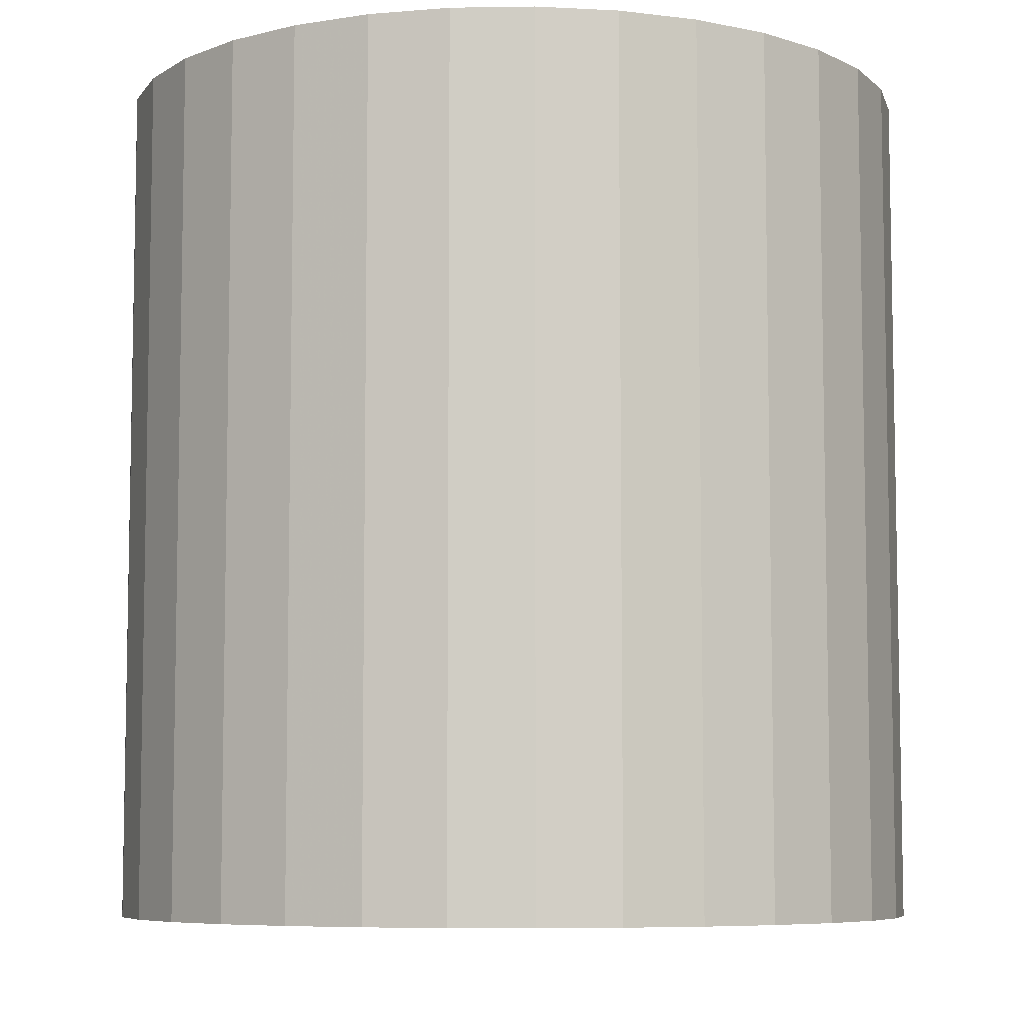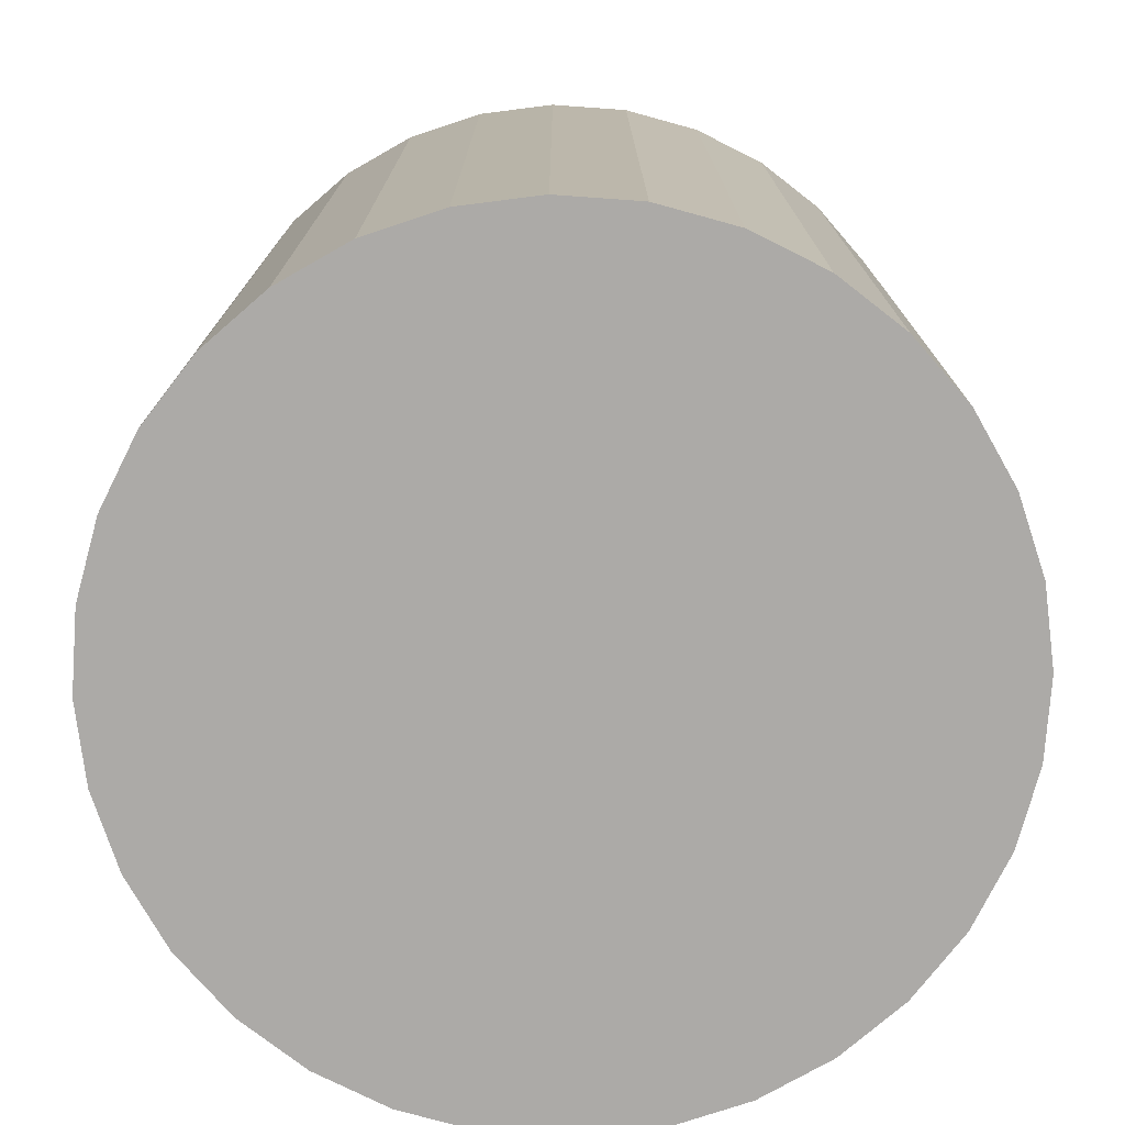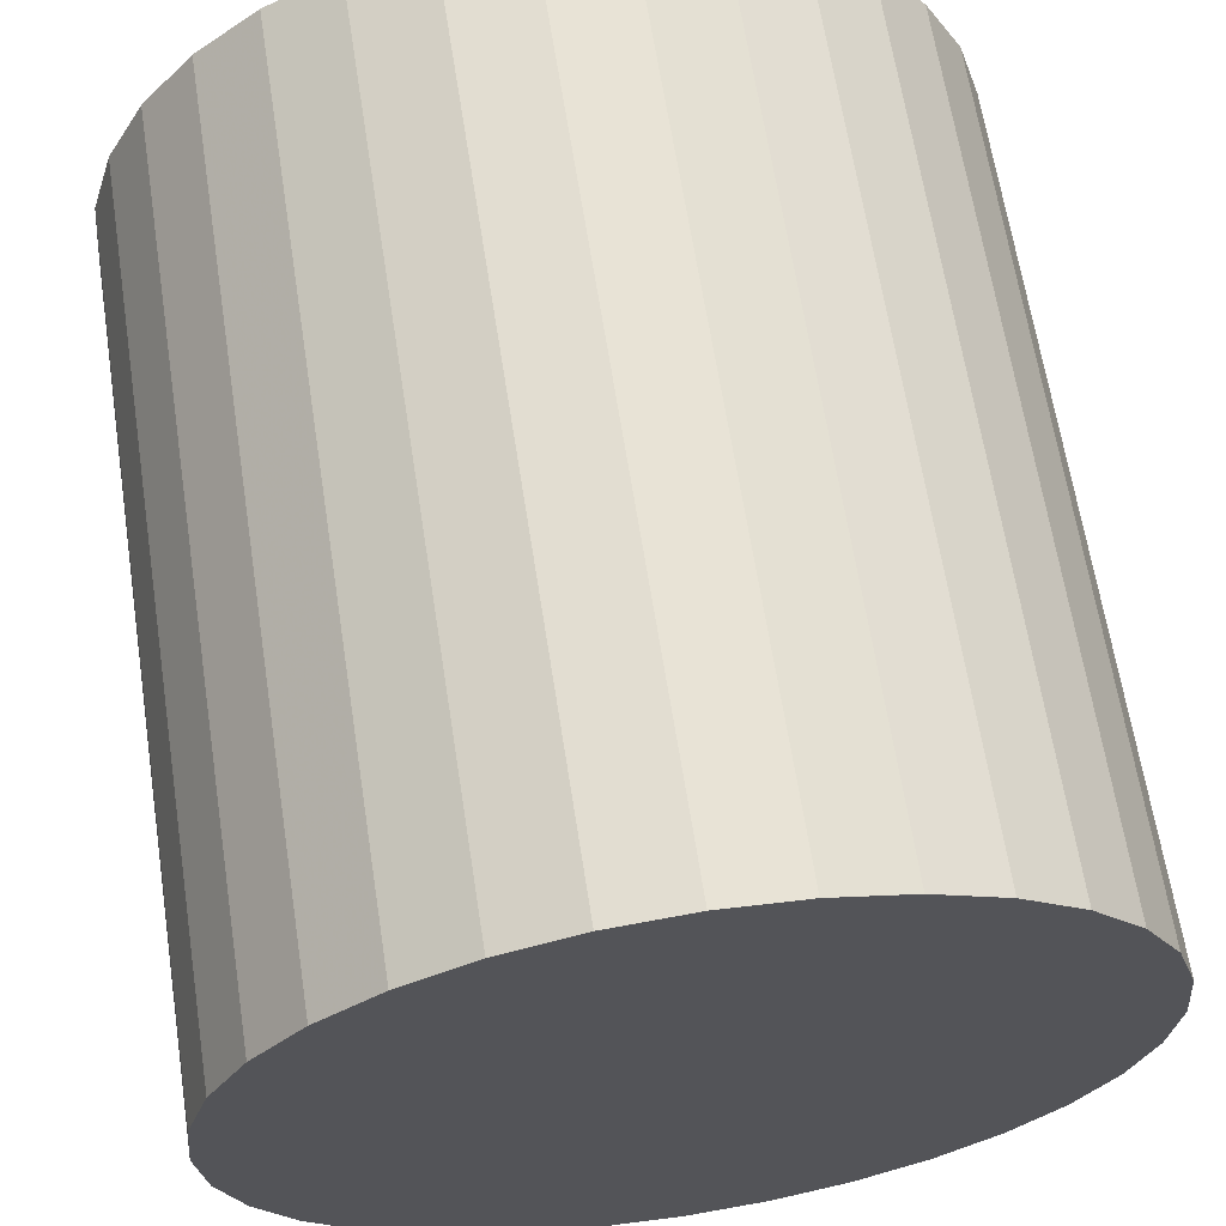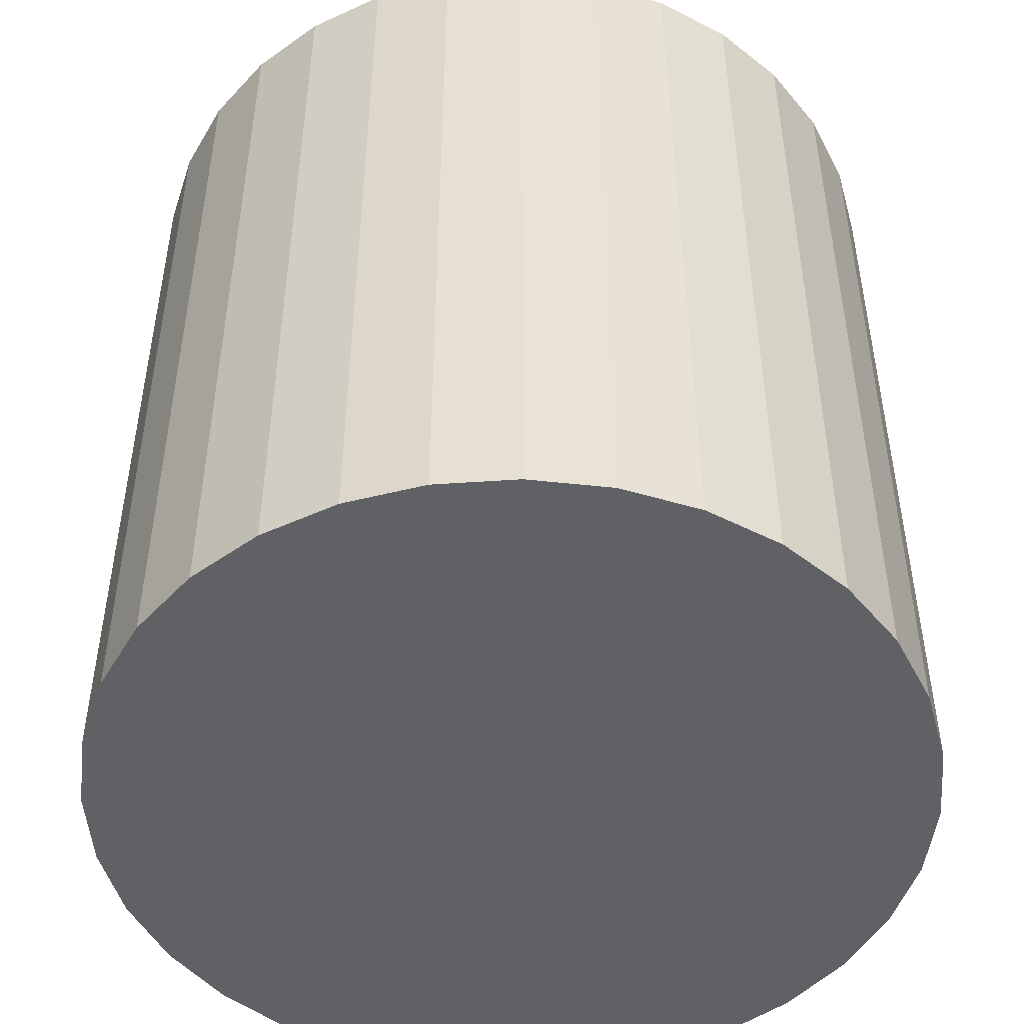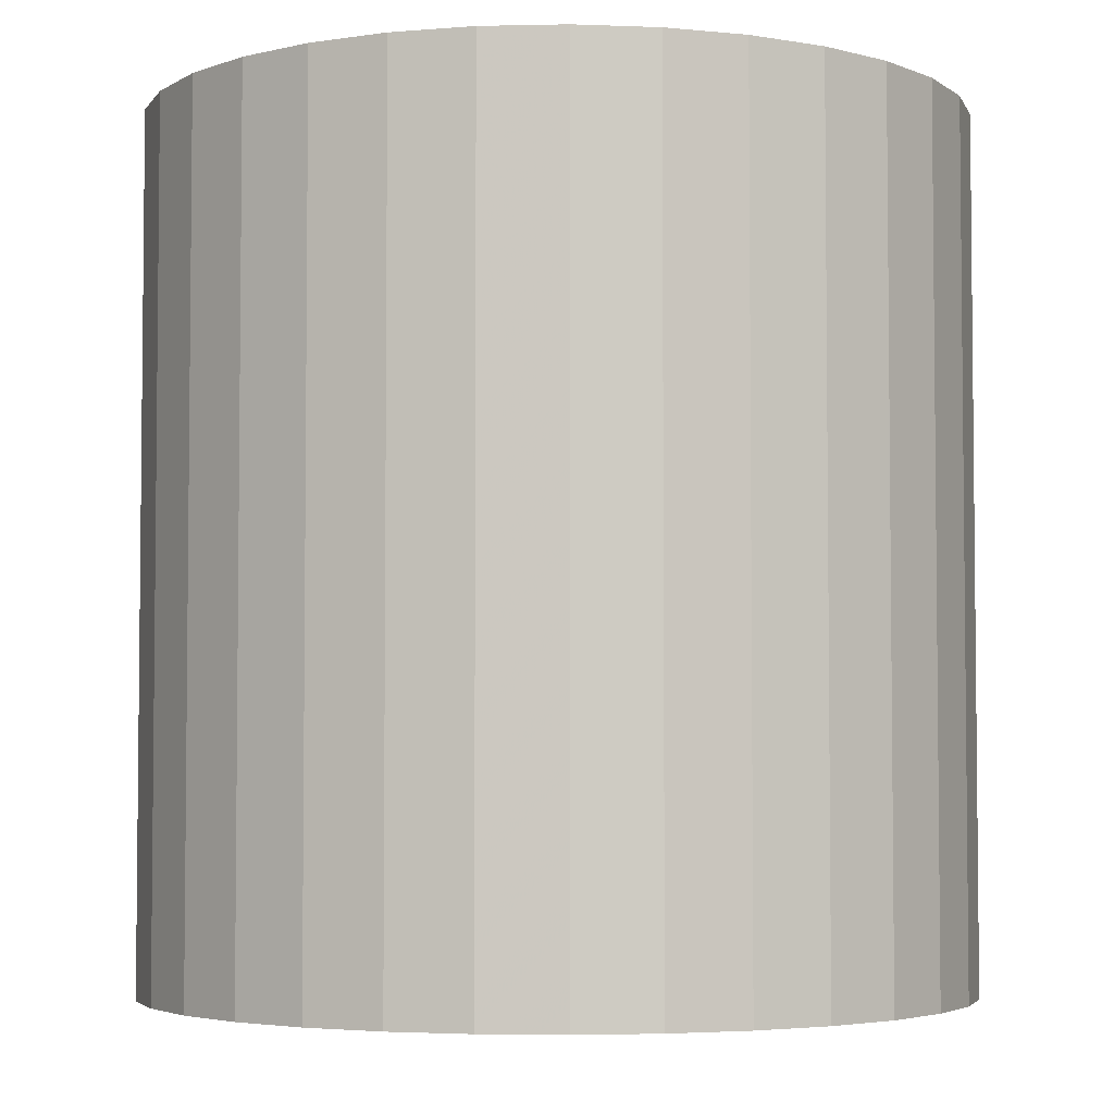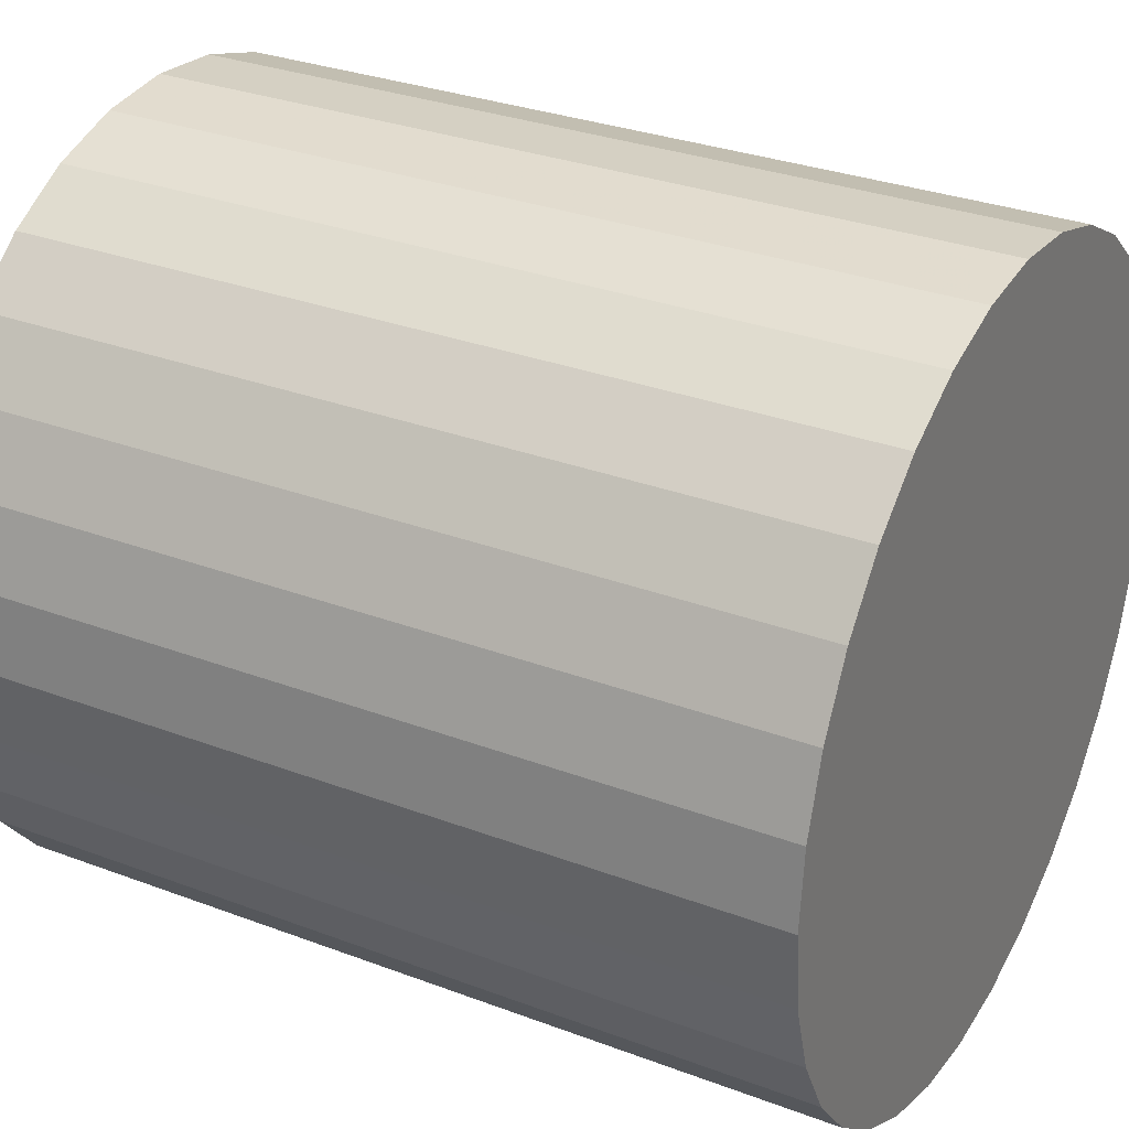
<metadata>
{"format":"obj","ext":"obj","renderer":"f3d","projection":"perspective","resolution":1024,"background":"white","views":[{"elev":-7.1,"azim":-115.5,"up":"+Z"},{"elev":-76.1,"azim":-111.0,"up":"+Z"},{"elev":64.6,"azim":-8.8,"up":"+Y"},{"elev":-49.0,"azim":66.2,"up":"+Z"},{"elev":-4.0,"azim":21.0,"up":"+Z"},{"elev":30.7,"azim":118.5,"up":"+Y"}]}
</metadata>
<code>
v 0 0 -0.0277
v 0.02647 0 -0.0277
v 0.02647 0 0.0277
v 0 0 0.0277
v 0.02596 0.005163 -0.0277
v 0.02596 0.005163 0.0277
v 0.02445 0.01013 -0.0277
v 0.02445 0.01013 0.0277
v 0.022 0.0147 -0.0277
v 0.022 0.0147 0.0277
v 0.01871 0.01871 -0.0277
v 0.01871 0.01871 0.0277
v 0.0147 0.022 -0.0277
v 0.0147 0.022 0.0277
v 0.01013 0.02445 -0.0277
v 0.01013 0.02445 0.0277
v 0.005163 0.02596 -0.0277
v 0.005163 0.02596 0.0277
v 0 0.02647 -0.0277
v 0 0.02647 0.0277
v -0.005163 0.02596 -0.0277
v -0.005163 0.02596 0.0277
v -0.01013 0.02445 -0.0277
v -0.01013 0.02445 0.0277
v -0.0147 0.022 -0.0277
v -0.0147 0.022 0.0277
v -0.01871 0.01871 -0.0277
v -0.01871 0.01871 0.0277
v -0.022 0.0147 -0.0277
v -0.022 0.0147 0.0277
v -0.02445 0.01013 -0.0277
v -0.02445 0.01013 0.0277
v -0.02596 0.005163 -0.0277
v -0.02596 0.005163 0.0277
v -0.02647 0 -0.0277
v -0.02647 0 0.0277
v -0.02596 -0.005163 -0.0277
v -0.02596 -0.005163 0.0277
v -0.02445 -0.01013 -0.0277
v -0.02445 -0.01013 0.0277
v -0.022 -0.0147 -0.0277
v -0.022 -0.0147 0.0277
v -0.01871 -0.01871 -0.0277
v -0.01871 -0.01871 0.0277
v -0.0147 -0.022 -0.0277
v -0.0147 -0.022 0.0277
v -0.01013 -0.02445 -0.0277
v -0.01013 -0.02445 0.0277
v -0.005163 -0.02596 -0.0277
v -0.005163 -0.02596 0.0277
v -0 -0.02647 -0.0277
v -0 -0.02647 0.0277
v 0.005163 -0.02596 -0.0277
v 0.005163 -0.02596 0.0277
v 0.01013 -0.02445 -0.0277
v 0.01013 -0.02445 0.0277
v 0.0147 -0.022 -0.0277
v 0.0147 -0.022 0.0277
v 0.01871 -0.01871 -0.0277
v 0.01871 -0.01871 0.0277
v 0.022 -0.0147 -0.0277
v 0.022 -0.0147 0.0277
v 0.02445 -0.01013 -0.0277
v 0.02445 -0.01013 0.0277
v 0.02596 -0.005163 -0.0277
v 0.02596 -0.005163 0.0277
f 2 1 5
f 2 5 3
f 3 5 6
f 3 6 4
f 5 1 7
f 5 7 6
f 6 7 8
f 6 8 4
f 7 1 9
f 7 9 8
f 8 9 10
f 8 10 4
f 9 1 11
f 9 11 10
f 10 11 12
f 10 12 4
f 11 1 13
f 11 13 12
f 12 13 14
f 12 14 4
f 13 1 15
f 13 15 14
f 14 15 16
f 14 16 4
f 15 1 17
f 15 17 16
f 16 17 18
f 16 18 4
f 17 1 19
f 17 19 18
f 18 19 20
f 18 20 4
f 19 1 21
f 19 21 20
f 20 21 22
f 20 22 4
f 21 1 23
f 21 23 22
f 22 23 24
f 22 24 4
f 23 1 25
f 23 25 24
f 24 25 26
f 24 26 4
f 25 1 27
f 25 27 26
f 26 27 28
f 26 28 4
f 27 1 29
f 27 29 28
f 28 29 30
f 28 30 4
f 29 1 31
f 29 31 30
f 30 31 32
f 30 32 4
f 31 1 33
f 31 33 32
f 32 33 34
f 32 34 4
f 33 1 35
f 33 35 34
f 34 35 36
f 34 36 4
f 35 1 37
f 35 37 36
f 36 37 38
f 36 38 4
f 37 1 39
f 37 39 38
f 38 39 40
f 38 40 4
f 39 1 41
f 39 41 40
f 40 41 42
f 40 42 4
f 41 1 43
f 41 43 42
f 42 43 44
f 42 44 4
f 43 1 45
f 43 45 44
f 44 45 46
f 44 46 4
f 45 1 47
f 45 47 46
f 46 47 48
f 46 48 4
f 47 1 49
f 47 49 48
f 48 49 50
f 48 50 4
f 49 1 51
f 49 51 50
f 50 51 52
f 50 52 4
f 51 1 53
f 51 53 52
f 52 53 54
f 52 54 4
f 53 1 55
f 53 55 54
f 54 55 56
f 54 56 4
f 55 1 57
f 55 57 56
f 56 57 58
f 56 58 4
f 57 1 59
f 57 59 58
f 58 59 60
f 58 60 4
f 59 1 61
f 59 61 60
f 60 61 62
f 60 62 4
f 61 1 63
f 61 63 62
f 62 63 64
f 62 64 4
f 63 1 65
f 63 65 64
f 64 65 66
f 64 66 4
f 65 1 2
f 65 2 66
f 66 2 3
f 66 3 4

</code>
